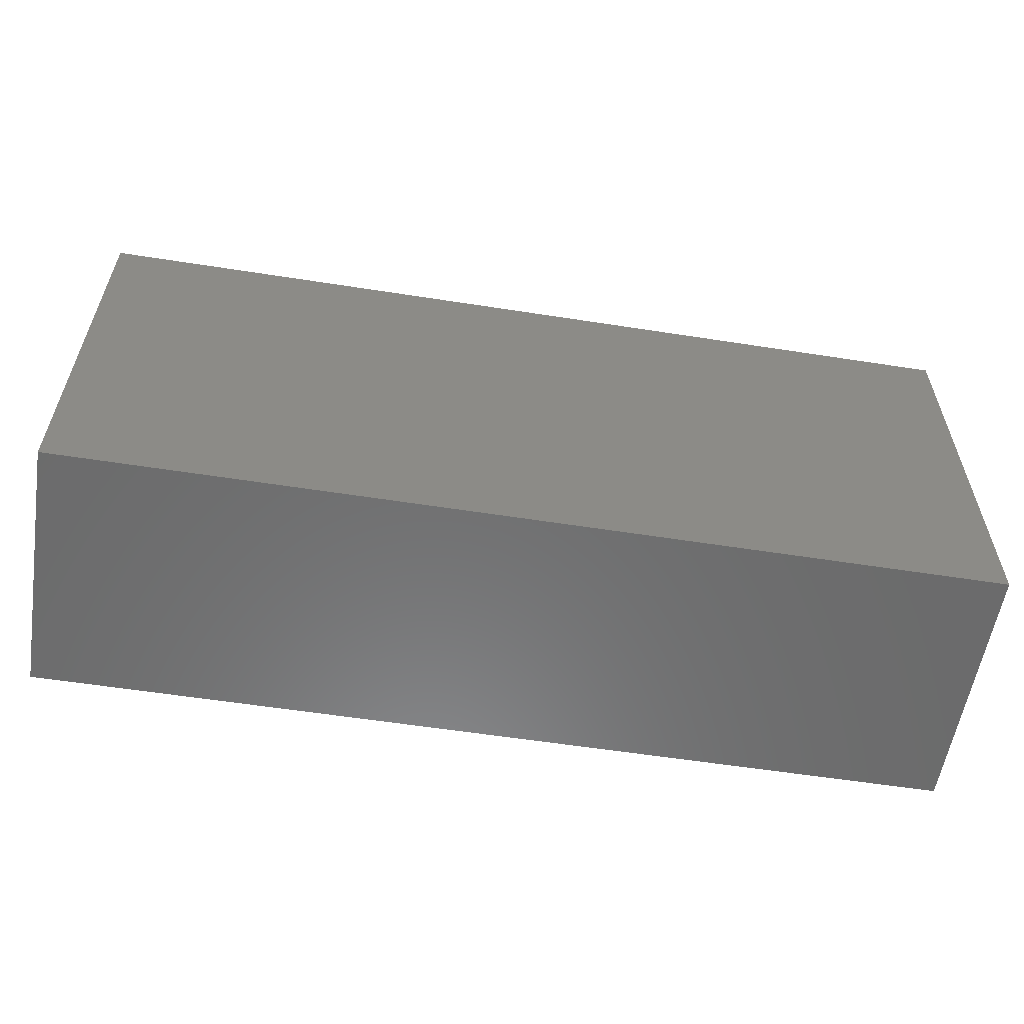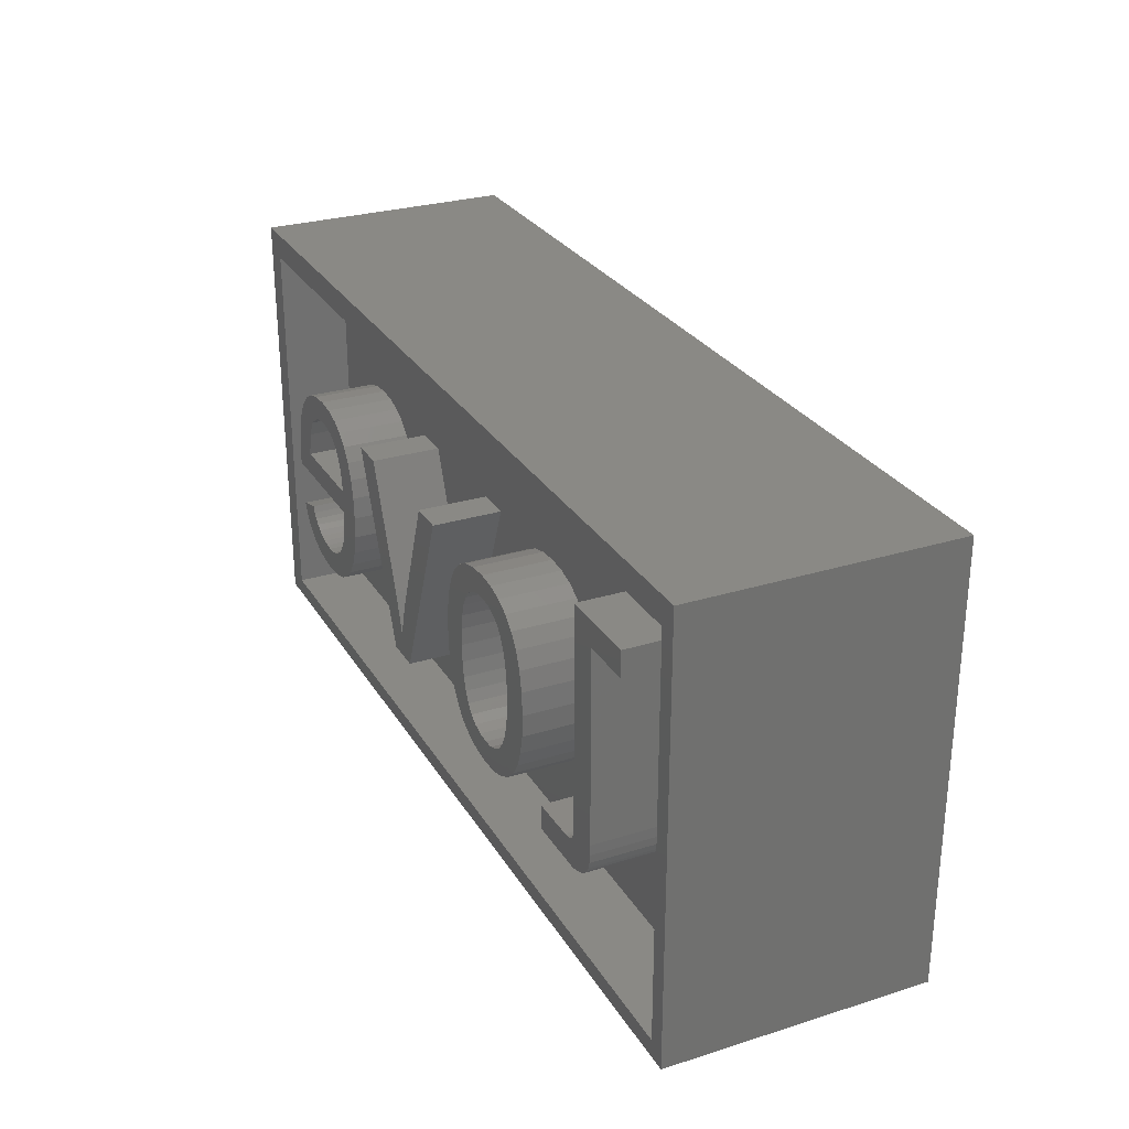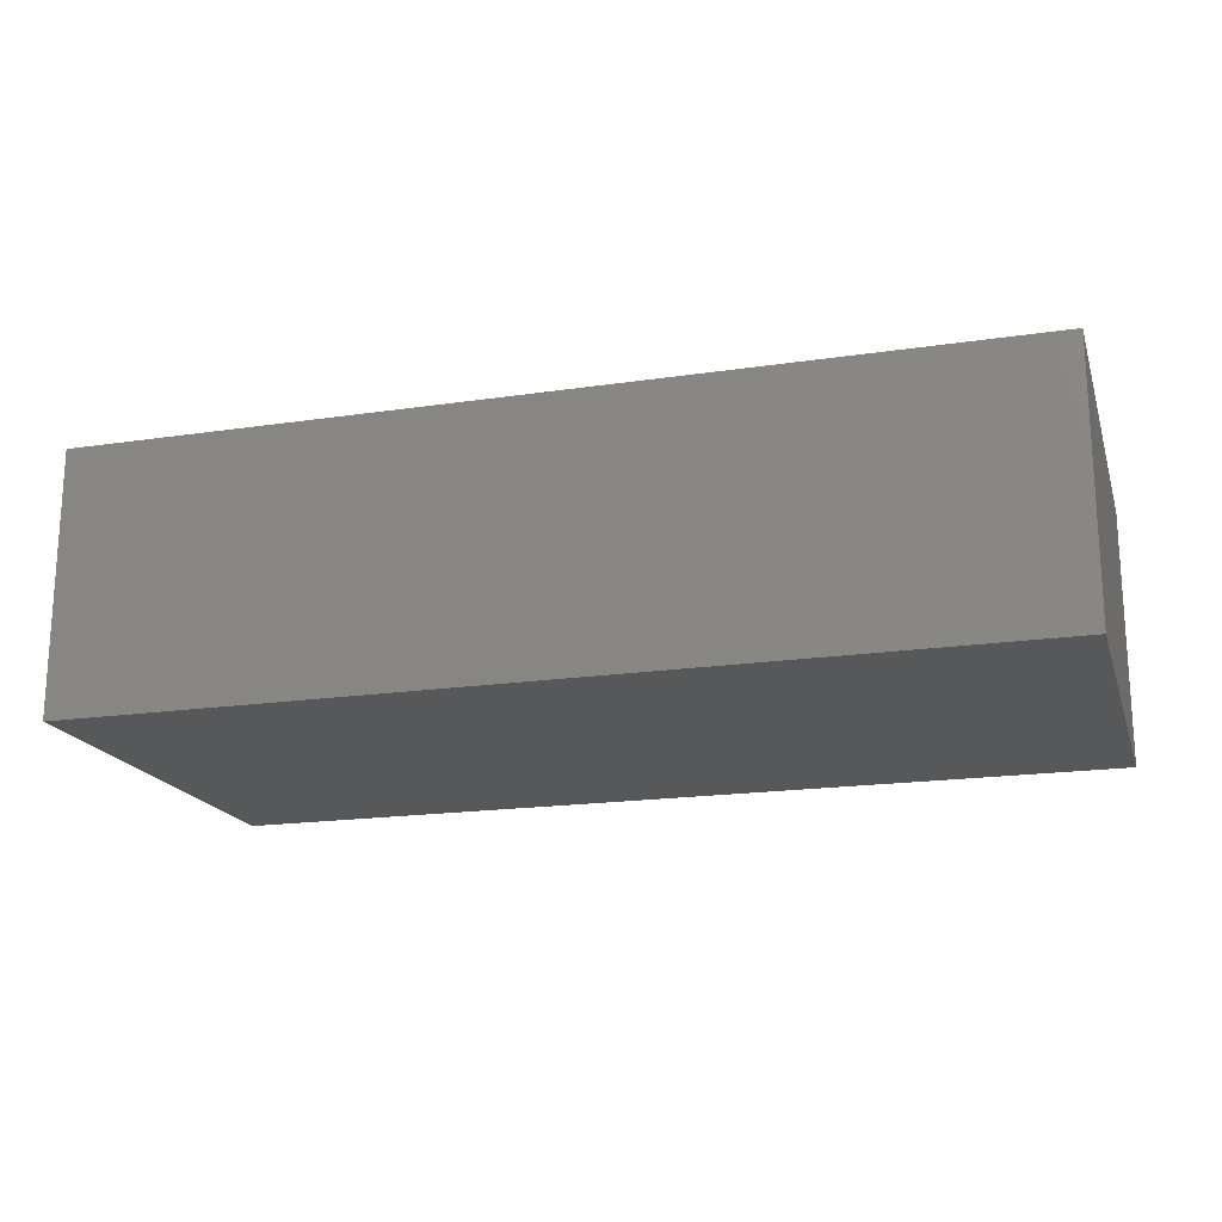
<metadata>
{"format":"stl","ext":"stl","renderer":"f3d","projection":"perspective","resolution":1024,"background":"white","views":[{"elev":-57.7,"azim":170.8,"up":"+Y"},{"elev":28.0,"azim":64.7,"up":"+Y"},{"elev":-18.4,"azim":16.0,"up":"+Z"}]}
</metadata>
<code>
# stl→obj: 346 verts, 688 faces
v -26.5 -12.5 -15
v -26.5 12.5 0
v -26.5 12.5 -15
v -26.5 -12.5 0
v 26.5 12.5 -15
v 26.5 -12.5 -15
v 26.5 12.5 0
v 25.5 11 0
v 26.5 -12.5 0
v -25 11 0
v 25.5 -11.5 0
v -25 -11.5 0
v -25 11 -4
v -25 -11.5 -4
v -21.43 -4.412 -4
v -15.54 -3.029 -4
v -15.48 -2.154 -4
v -15.69 -3.804 -4
v -19.05 -6.072 -4
v -15.94 -4.479 -4
v -17.87 -6.035 -4
v -16.3 -5.053 -4
v -18.55 -6.101 -4
v -16.75 -5.511 -4
v -17.27 -5.839 -4
v -19.53 -5.987 -4
v -19.97 -5.846 -4
v -20.38 -5.648 -4
v -20.74 -5.401 -4
v -21.04 -5.113 -4
v -21.27 -4.783 -4
v -23.34 -2.154 -4
v -23.04 -4.87 -4
v 21.7 6.38 -4
v 24 10 -4
v 21.7 7.825 -4
v 16.93 7.825 -4
v 10.81 -0.4263 -4
v 16.93 -4.86 -4
v 10.89 -1.757 -4
v 13.07 -5.826 -4
v 15.92 -5.775 -4
v 16.17 -5.745 -4
v 16.91 -5.074 -4
v 16.38 -5.696 -4
v 16.86 -5.259 -4
v 16.55 -5.628 -4
v 16.78 -5.415 -4
v 10.81 -3.052 -4
v 16.68 -5.541 -4
v 10.56 0.7285 -4
v 10.16 1.707 -4
v 9.6 2.51 -4
v 8.889 3.135 -4
v 8.045 3.582 -4
v 7.066 3.85 -4
v 5.953 3.939 -4
v 4.792 3.851 -4
v -0.7018 3.736 -4
v 1.126 -0.4138 -4
v 1.051 -1.757 -4
v 1.353 0.7477 -4
v 1.731 1.727 -4
v 2.261 2.525 -4
v 2.946 3.144 -4
v 3.789 3.586 -4
v -24 10 -4
v -5.656 -3.964 -4
v -6.54 -4.646 -4
v -6.184 -5.836 -4
v -6.937 -3.446 -4
v -5.483 -3.425 -4
v -2.757 3.736 -4
v -9.745 3.736 -4
v -11.79 3.736 -4
v -13.64 -0.4167 -4
v -13.56 -1.696 -4
v -13.88 0.7057 -4
v -14.27 1.671 -4
v -14.83 2.479 -4
v -15.53 3.118 -4
v -17.36 3.848 -4
v -16.38 3.574 -4
v -18.48 3.939 -4
v -24 -10 -4
v -23.34 -1.91 -4
v -23.26 -0.5327 -4
v -23.03 0.6586 -4
v -22.64 1.664 -4
v -22.11 2.484 -4
v -21.42 3.121 -4
v -20.59 3.575 -4
v -19.61 3.848 -4
v 24 -10 -4
v 18.76 -4.646 -4
v 18.76 6.38 -4
v 18.74 -5.261 -4
v 18.68 -5.745 -4
v 18.61 -6.095 -4
v 18.51 -6.314 -4
v 18.2 -6.638 -4
v 17.82 -6.899 -4
v 17.37 -7.096 -4
v 16.83 -7.23 -4
v 13.07 -7.27 -4
v 10.57 -4.188 -4
v 10.18 -5.167 -4
v 9.631 -5.989 -4
v 8.933 -6.638 -4
v 8.098 -7.102 -4
v 7.125 -7.381 -4
v 6.014 -7.474 -4
v -5.106 -7.27 -4
v 4.88 -7.382 -4
v 1.13 -3.064 -4
v 1.37 -4.207 -4
v 1.769 -5.187 -4
v 2.327 -6.004 -4
v 3.036 -6.647 -4
v 3.887 -7.106 -4
v -7.273 -7.27 -4
v -13.64 -3.009 -4
v -13.88 -4.16 -4
v -14.29 -5.15 -4
v -14.85 -5.979 -4
v -15.57 -6.633 -4
v -16.42 -7.1 -4
v -17.42 -7.38 -4
v -18.55 -7.474 -4
v -19.35 -7.432 -4
v -20.09 -7.306 -4
v -20.77 -7.096 -4
v -21.4 -6.802 -4
v -21.95 -6.43 -4
v -22.41 -5.984 -4
v -22.77 -5.464 -4
v 25.5 11 -4
v 25.5 -11.5 -4
v 2.973 -1.757 -4
v 8.964 -1.757 -4
v 8.918 -0.7495 -4
v 3.016 -0.733 -4
v 8.781 0.1272 -4
v 8.918 -2.761 -4
v 3.147 0.1526 -4
v 8.552 0.8729 -4
v 3.018 -2.782 -4
v 6.658 2.518 -4
v 8.232 1.488 -4
v 8.781 -3.638 -4
v 3.153 -3.669 -4
v 7.288 2.312 -4
v 7.813 1.968 -4
v 8.552 -4.386 -4
v 3.379 -4.42 -4
v 5.923 2.586 -4
v 6.035 -6.121 -4
v 6.721 -6.051 -4
v 8.232 -5.007 -4
v 3.365 0.8996 -4
v 5.198 2.519 -4
v 7.82 -5.494 -4
v 3.67 1.508 -4
v 4.581 2.317 -4
v 7.316 -5.842 -4
v 4.072 1.98 -4
v 5.282 -6.053 -4
v 3.695 -5.032 -4
v 4.641 -5.849 -4
v 4.112 -5.509 -4
v -21.15 0.7095 -4
v -15.58 -0.01363 -4
v -15.74 0.6396 -4
v -18.51 2.586 -4
v -16 1.209 -4
v -17.86 2.531 -4
v -16.35 1.696 -4
v -16.78 2.086 -4
v -17.28 2.364 -4
v -19.68 2.378 -4
v -20.57 1.752 -4
v -21.45 -0.7501 -4
v -15.5 -0.7501 -4
v 21.7 7.825 0
v 18.76 6.38 0
v 21.7 6.38 0
v 16.93 -4.86 0
v 18.76 -4.646 0
v 18.74 -5.261 0
v 16.91 -5.074 0
v 18.68 -5.745 0
v 16.86 -5.259 0
v 18.61 -6.095 0
v 16.78 -5.415 0
v 16.93 7.825 0
v 18.51 -6.314 0
v 18.2 -6.638 0
v 17.82 -6.899 0
v 16.68 -5.541 0
v 17.37 -7.096 0
v 16.55 -5.628 0
v 16.83 -7.23 0
v 16.38 -5.696 0
v 16.17 -5.745 0
v 15.92 -5.775 0
v 13.07 -7.27 0
v 13.07 -5.826 0
v 10.89 -1.757 0
v 8.918 -0.7495 0
v 8.964 -1.757 0
v 8.232 1.488 0
v 9.6 2.51 0
v 8.889 3.135 0
v 10.16 1.707 0
v 8.781 0.1272 0
v 8.552 0.8729 0
v 7.813 1.968 0
v 8.045 3.582 0
v 7.288 2.312 0
v 7.066 3.85 0
v 6.658 2.518 0
v 5.953 3.939 0
v 5.923 2.586 0
v 5.198 2.519 0
v 4.792 3.851 0
v 4.581 2.317 0
v 3.789 3.586 0
v 4.072 1.98 0
v 2.946 3.144 0
v 3.67 1.508 0
v 2.261 2.525 0
v 1.353 0.7477 0
v 3.365 0.8996 0
v 1.731 1.727 0
v 10.81 -0.4263 0
v 8.918 -2.761 0
v 10.56 0.7285 0
v 10.81 -3.052 0
v 8.781 -3.638 0
v 10.57 -4.188 0
v 8.552 -4.386 0
v 10.18 -5.167 0
v 9.631 -5.989 0
v 8.232 -5.007 0
v 8.933 -6.638 0
v 7.82 -5.494 0
v 8.098 -7.102 0
v 7.316 -5.842 0
v 7.125 -7.381 0
v 6.721 -6.051 0
v 6.014 -7.474 0
v 6.035 -6.121 0
v 5.282 -6.053 0
v 4.88 -7.382 0
v 4.641 -5.849 0
v 3.887 -7.106 0
v 4.112 -5.509 0
v 3.036 -6.647 0
v 3.695 -5.032 0
v 2.327 -6.004 0
v 3.379 -4.42 0
v 1.37 -4.207 0
v 3.153 -3.669 0
v 1.13 -3.064 0
v 3.018 -2.782 0
v 1.051 -1.757 0
v 2.973 -1.757 0
v 3.147 0.1526 0
v 1.126 -0.4138 0
v 3.016 -0.733 0
v 1.769 -5.187 0
v -15.5 -0.7501 0
v -13.56 -1.696 0
v -13.64 -0.4167 0
v -15.58 -0.01363 0
v -13.88 0.7057 0
v -15.48 -2.154 0
v -15.74 0.6396 0
v -14.27 1.671 0
v -13.64 -3.009 0
v -16 1.209 0
v -14.83 2.479 0
v -15.54 -3.029 0
v -15.69 -3.804 0
v -13.88 -4.16 0
v -16.35 1.696 0
v -15.53 3.118 0
v -16.78 2.086 0
v -16.38 3.574 0
v -17.28 2.364 0
v -17.36 3.848 0
v -17.86 2.531 0
v -18.48 3.939 0
v -18.51 2.586 0
v -19.61 3.848 0
v -19.68 2.378 0
v -20.59 3.575 0
v -20.57 1.752 0
v -21.42 3.121 0
v -22.11 2.484 0
v -21.15 0.7095 0
v -22.64 1.664 0
v -14.29 -5.15 0
v -15.94 -4.479 0
v -14.85 -5.979 0
v -16.3 -5.053 0
v -15.57 -6.633 0
v -16.75 -5.511 0
v -16.42 -7.1 0
v -17.27 -5.839 0
v -17.42 -7.38 0
v -17.87 -6.035 0
v -18.55 -7.474 0
v -18.55 -6.101 0
v -19.05 -6.072 0
v -19.35 -7.432 0
v -19.53 -5.987 0
v -20.09 -7.306 0
v -19.97 -5.846 0
v -20.77 -7.096 0
v -20.38 -5.648 0
v -21.4 -6.802 0
v -20.74 -5.401 0
v -21.95 -6.43 0
v -21.04 -5.113 0
v -22.41 -5.984 0
v -21.27 -4.783 0
v -22.77 -5.464 0
v -21.43 -4.412 0
v -23.04 -4.87 0
v -21.45 -0.7501 0
v -23.03 0.6586 0
v -23.26 -0.5327 0
v -23.34 -1.91 0
v -23.34 -2.154 0
v -5.483 -3.425 0
v -0.7018 3.736 0
v -2.757 3.736 0
v -5.106 -7.27 0
v -5.656 -3.964 0
v -6.184 -5.836 0
v -7.273 -7.27 0
v -6.54 -4.646 0
v -6.937 -3.446 0
v -11.79 3.736 0
v -9.745 3.736 0
f 1 2 3
f 2 1 4
f 1 5 6
f 5 1 3
f 7 8 9
f 7 10 8
f 4 10 2
f 2 10 7
f 11 9 8
f 12 9 11
f 12 4 9
f 10 4 12
f 9 5 7
f 5 9 6
f 5 2 7
f 2 5 3
f 1 9 4
f 9 1 6
f 12 13 10
f 13 12 14
f 15 16 17
f 16 15 18
f 19 18 15
f 18 19 20
f 21 22 23
f 22 21 24
f 24 21 25
f 20 23 22
f 23 20 19
f 19 15 26
f 26 15 27
f 27 15 28
f 28 15 29
f 29 15 30
f 30 15 31
f 32 15 17
f 15 32 33
f 34 35 36
f 35 37 36
f 38 39 37
f 40 39 38
f 41 39 40
f 42 39 41
f 39 43 44
f 45 44 43
f 44 45 46
f 47 46 45
f 46 47 48
f 49 41 40
f 48 47 50
f 43 39 42
f 37 51 38
f 37 52 51
f 37 53 52
f 37 54 53
f 37 55 54
f 37 56 55
f 37 57 56
f 37 58 57
f 59 58 37
f 60 59 61
f 62 59 60
f 63 59 62
f 64 59 63
f 65 59 64
f 66 59 65
f 58 59 66
f 67 37 35
f 37 67 59
f 68 69 70
f 71 68 72
f 71 72 73
f 68 71 69
f 73 74 71
f 59 67 73
f 73 67 74
f 75 76 77
f 75 78 76
f 75 79 78
f 75 80 79
f 75 81 80
f 74 67 75
f 82 75 67
f 75 83 81
f 75 82 83
f 82 67 84
f 85 86 67
f 87 67 86
f 88 67 87
f 89 67 88
f 90 67 89
f 91 67 90
f 92 67 91
f 93 67 92
f 84 67 93
f 35 34 94
f 95 34 96
f 34 95 94
f 97 94 95
f 98 94 97
f 99 94 98
f 100 94 99
f 101 94 100
f 102 94 101
f 103 94 102
f 104 94 103
f 105 94 104
f 106 41 49
f 107 41 106
f 41 107 105
f 108 105 107
f 109 105 108
f 110 105 109
f 111 105 110
f 105 111 94
f 112 94 111
f 113 112 114
f 113 61 59
f 61 113 115
f 115 113 116
f 113 117 116
f 113 118 117
f 113 119 118
f 113 120 119
f 113 114 120
f 112 113 85
f 85 113 121
f 77 121 75
f 122 121 77
f 123 121 122
f 124 121 123
f 125 121 124
f 126 121 125
f 127 121 126
f 128 121 127
f 121 128 85
f 85 128 129
f 85 129 130
f 112 85 94
f 131 85 130
f 132 85 131
f 133 85 132
f 134 85 133
f 135 85 134
f 136 85 135
f 33 85 136
f 32 85 33
f 86 85 32
f 94 137 35
f 13 35 137
f 67 13 85
f 35 13 67
f 137 94 138
f 14 94 85
f 94 14 138
f 14 85 13
f 139 140 141
f 142 141 143
f 140 139 144
f 145 143 146
f 147 144 139
f 148 146 149
f 144 147 150
f 151 150 147
f 152 149 153
f 150 151 154
f 149 152 148
f 155 154 151
f 146 148 156
f 157 154 155
f 146 156 145
f 158 159 157
f 160 156 161
f 159 158 162
f 163 161 164
f 162 158 165
f 163 164 166
f 154 157 159
f 161 163 160
f 157 155 167
f 156 160 145
f 168 167 155
f 143 145 142
f 167 168 169
f 141 142 139
f 169 168 170
f 171 172 173
f 174 173 175
f 176 175 177
f 176 177 178
f 176 178 179
f 175 176 174
f 173 174 171
f 171 174 180
f 171 180 181
f 182 172 171
f 172 182 183
f 138 8 137
f 8 138 11
f 13 8 10
f 8 13 137
f 138 12 11
f 12 138 14
f 184 185 186
f 187 188 185
f 188 187 189
f 190 189 187
f 189 190 191
f 192 191 190
f 191 192 193
f 194 193 192
f 195 185 184
f 187 185 195
f 193 194 196
f 196 194 197
f 197 194 198
f 199 198 194
f 198 199 200
f 201 200 199
f 200 201 202
f 203 202 201
f 204 202 203
f 205 202 204
f 206 205 207
f 205 206 202
f 208 209 210
f 211 212 213
f 214 215 209
f 214 216 215
f 214 211 216
f 217 213 218
f 213 217 211
f 218 219 217
f 220 219 218
f 220 221 219
f 222 221 220
f 222 223 221
f 222 224 223
f 225 224 222
f 225 226 224
f 227 226 225
f 226 227 228
f 229 228 227
f 228 229 230
f 231 230 229
f 232 233 234
f 230 234 233
f 234 230 231
f 209 208 235
f 236 208 210
f 209 235 237
f 208 236 238
f 209 237 214
f 239 238 236
f 211 214 212
f 238 239 240
f 241 240 239
f 240 241 242
f 242 241 243
f 244 243 241
f 243 244 245
f 246 245 244
f 245 246 247
f 248 247 246
f 248 249 247
f 250 249 248
f 251 250 252
f 250 251 249
f 253 251 252
f 253 254 251
f 255 254 253
f 256 255 257
f 255 256 254
f 258 257 259
f 260 259 261
f 262 261 263
f 257 258 256
f 264 263 265
f 266 265 267
f 259 260 258
f 233 232 268
f 269 268 232
f 265 266 264
f 268 269 270
f 263 264 262
f 266 270 269
f 261 262 271
f 270 266 267
f 261 271 260
f 272 273 274
f 275 274 276
f 273 272 277
f 278 276 279
f 273 277 280
f 281 279 282
f 283 280 277
f 284 285 283
f 280 283 285
f 286 282 287
f 274 275 272
f 276 278 275
f 279 281 278
f 282 286 281
f 288 287 289
f 287 288 286
f 289 290 288
f 291 290 289
f 291 292 290
f 293 292 291
f 293 294 292
f 295 294 293
f 295 296 294
f 297 296 295
f 296 297 298
f 299 298 297
f 300 298 299
f 298 300 301
f 302 301 300
f 285 284 303
f 304 303 284
f 303 304 305
f 306 305 304
f 305 306 307
f 308 307 306
f 307 308 309
f 310 309 308
f 310 311 309
f 312 311 310
f 313 312 314
f 312 313 311
f 315 313 314
f 315 316 313
f 317 316 315
f 318 317 319
f 317 318 316
f 320 319 321
f 322 321 323
f 319 320 318
f 324 323 325
f 326 325 327
f 321 322 320
f 328 327 329
f 323 324 322
f 325 326 324
f 327 328 326
f 328 329 330
f 331 277 272
f 332 301 302
f 301 332 331
f 333 331 332
f 334 331 333
f 335 331 334
f 331 335 277
f 336 337 338
f 337 336 339
f 340 339 336
f 341 339 340
f 342 343 344
f 341 342 339
f 343 342 341
f 345 344 346
f 344 345 342
f 42 207 205
f 207 42 41
f 43 205 204
f 205 43 42
f 45 204 203
f 204 45 43
f 47 203 201
f 203 47 45
f 50 201 199
f 201 50 47
f 50 194 48
f 194 50 199
f 48 192 46
f 192 48 194
f 46 190 44
f 190 46 192
f 44 187 39
f 187 44 190
f 39 195 37
f 195 39 187
f 36 195 184
f 195 36 37
f 186 36 184
f 36 186 34
f 96 186 185
f 186 96 34
f 188 96 185
f 96 188 95
f 189 95 188
f 95 189 97
f 191 97 189
f 97 191 98
f 193 98 191
f 98 193 99
f 196 99 193
f 99 196 100
f 197 100 196
f 100 197 101
f 102 197 198
f 197 102 101
f 103 198 200
f 198 103 102
f 104 200 202
f 200 104 103
f 105 202 206
f 202 105 104
f 105 207 41
f 207 105 206
f 120 254 256
f 254 120 114
f 119 256 258
f 256 119 120
f 118 258 260
f 258 118 119
f 118 271 117
f 271 118 260
f 117 262 116
f 262 117 271
f 116 264 115
f 264 116 262
f 115 266 61
f 266 115 264
f 61 269 60
f 269 61 266
f 60 232 62
f 232 60 269
f 62 234 63
f 234 62 232
f 63 231 64
f 231 63 234
f 65 231 229
f 231 65 64
f 66 229 227
f 229 66 65
f 58 227 225
f 227 58 66
f 57 225 222
f 225 57 58
f 56 222 220
f 222 56 57
f 55 220 218
f 220 55 56
f 54 218 213
f 218 54 55
f 53 213 212
f 213 53 54
f 214 53 212
f 53 214 52
f 237 52 214
f 52 237 51
f 235 51 237
f 51 235 38
f 208 38 235
f 38 208 40
f 238 40 208
f 40 238 49
f 240 49 238
f 49 240 106
f 242 106 240
f 106 242 107
f 243 107 242
f 107 243 108
f 109 243 245
f 243 109 108
f 110 245 247
f 245 110 109
f 111 247 249
f 247 111 110
f 112 249 251
f 249 112 111
f 114 251 254
f 251 114 112
f 165 250 248
f 250 165 158
f 162 248 246
f 248 162 165
f 162 244 159
f 244 162 246
f 159 241 154
f 241 159 244
f 154 239 150
f 239 154 241
f 150 236 144
f 236 150 239
f 144 210 140
f 210 144 236
f 140 209 141
f 209 140 210
f 141 215 143
f 215 141 209
f 143 216 146
f 216 143 215
f 146 211 149
f 211 146 216
f 149 217 153
f 217 149 211
f 152 217 219
f 217 152 153
f 148 219 221
f 219 148 152
f 156 221 223
f 221 156 148
f 161 223 224
f 223 161 156
f 164 224 226
f 224 164 161
f 166 226 228
f 226 166 164
f 230 166 228
f 166 230 163
f 233 163 230
f 163 233 160
f 268 160 233
f 160 268 145
f 270 145 268
f 145 270 142
f 267 142 270
f 142 267 139
f 265 139 267
f 139 265 147
f 263 147 265
f 147 263 151
f 261 151 263
f 151 261 155
f 259 155 261
f 155 259 168
f 257 168 259
f 168 257 170
f 169 257 255
f 257 169 170
f 167 255 253
f 255 167 169
f 157 253 252
f 253 157 167
f 158 252 250
f 252 158 157
f 131 316 318
f 316 131 130
f 132 318 320
f 318 132 131
f 133 320 322
f 320 133 132
f 134 322 324
f 322 134 133
f 135 324 326
f 324 135 134
f 135 328 136
f 328 135 326
f 136 330 33
f 330 136 328
f 15 330 329
f 330 15 33
f 327 15 329
f 15 327 31
f 325 31 327
f 31 325 30
f 29 325 323
f 325 29 30
f 28 323 321
f 323 28 29
f 27 321 319
f 321 27 28
f 26 319 317
f 319 26 27
f 19 317 315
f 317 19 26
f 23 315 314
f 315 23 19
f 21 314 312
f 314 21 23
f 25 312 310
f 312 25 21
f 24 310 308
f 310 24 25
f 24 306 22
f 306 24 308
f 22 304 20
f 304 22 306
f 20 284 18
f 284 20 304
f 18 283 16
f 283 18 284
f 16 277 17
f 277 16 283
f 32 277 335
f 277 32 17
f 32 334 86
f 334 32 335
f 86 333 87
f 333 86 334
f 87 332 88
f 332 87 333
f 88 302 89
f 302 88 332
f 89 300 90
f 300 89 302
f 91 300 299
f 300 91 90
f 92 299 297
f 299 92 91
f 93 297 295
f 297 93 92
f 84 295 293
f 295 84 93
f 82 293 291
f 293 82 84
f 83 291 289
f 291 83 82
f 81 289 287
f 289 81 83
f 80 287 282
f 287 80 81
f 279 80 282
f 80 279 79
f 276 79 279
f 79 276 78
f 274 78 276
f 78 274 76
f 273 76 274
f 76 273 77
f 280 77 273
f 77 280 122
f 285 122 280
f 122 285 123
f 303 123 285
f 123 303 124
f 305 124 303
f 124 305 125
f 126 305 307
f 305 126 125
f 127 307 309
f 307 127 126
f 128 309 311
f 309 128 127
f 129 311 313
f 311 129 128
f 130 313 316
f 313 130 129
f 183 275 172
f 275 183 272
f 172 278 173
f 278 172 275
f 173 281 175
f 281 173 278
f 175 286 177
f 286 175 281
f 178 286 288
f 286 178 177
f 179 288 290
f 288 179 178
f 176 290 292
f 290 176 179
f 174 292 294
f 292 174 176
f 180 294 296
f 294 180 174
f 181 296 298
f 296 181 180
f 301 181 298
f 181 301 171
f 331 171 301
f 171 331 182
f 183 331 272
f 331 183 182
f 74 345 346
f 345 74 75
f 344 74 346
f 74 344 71
f 343 71 344
f 71 343 69
f 341 69 343
f 69 341 70
f 70 340 68
f 340 70 341
f 68 336 72
f 336 68 340
f 72 338 73
f 338 72 336
f 59 338 337
f 338 59 73
f 339 59 337
f 59 339 113
f 121 339 342
f 339 121 113
f 121 345 75
f 345 121 342

</code>
